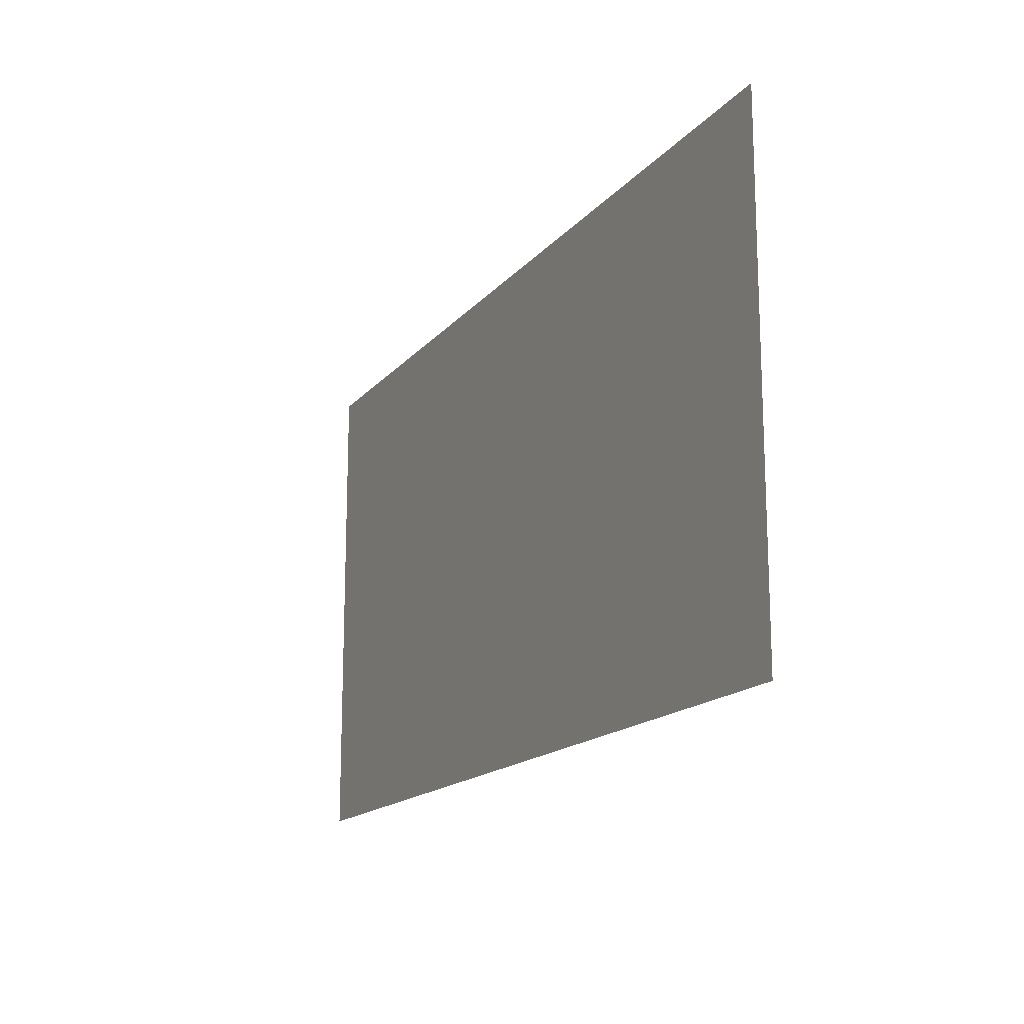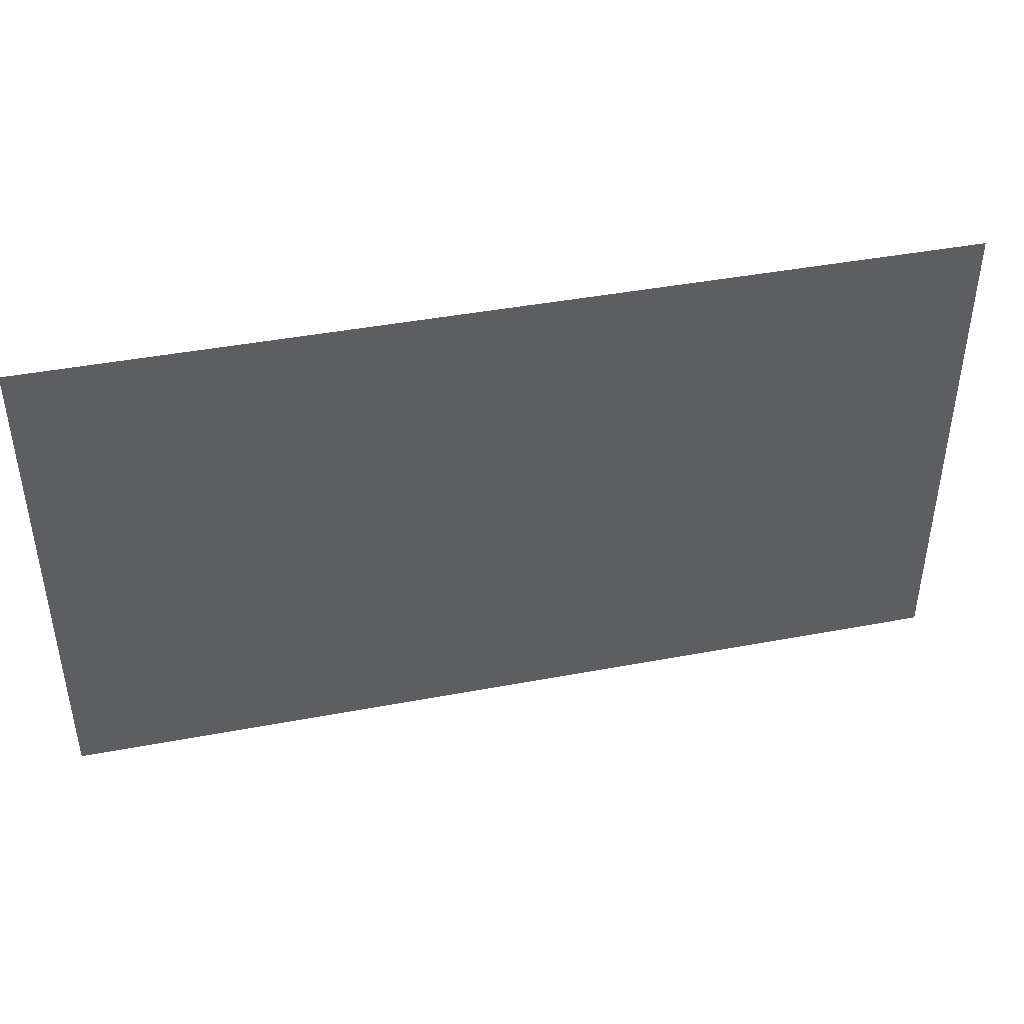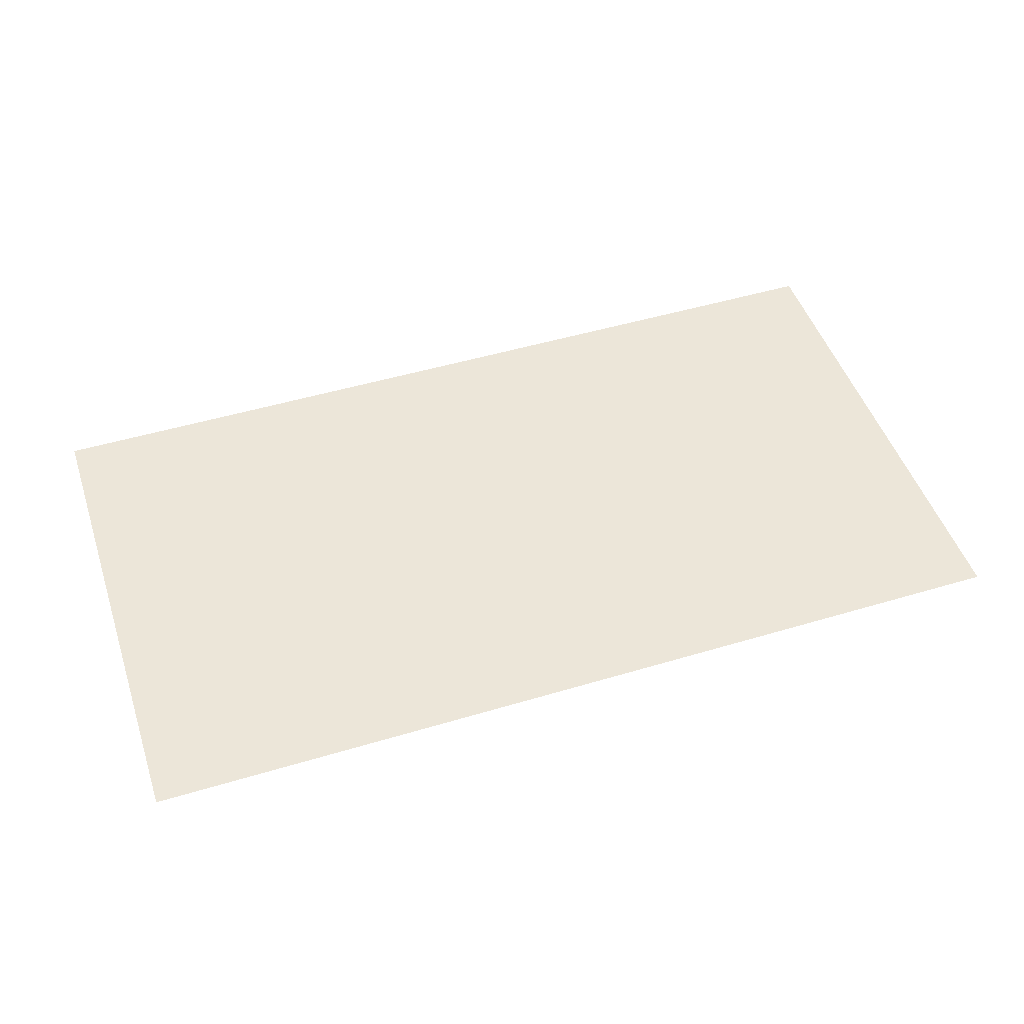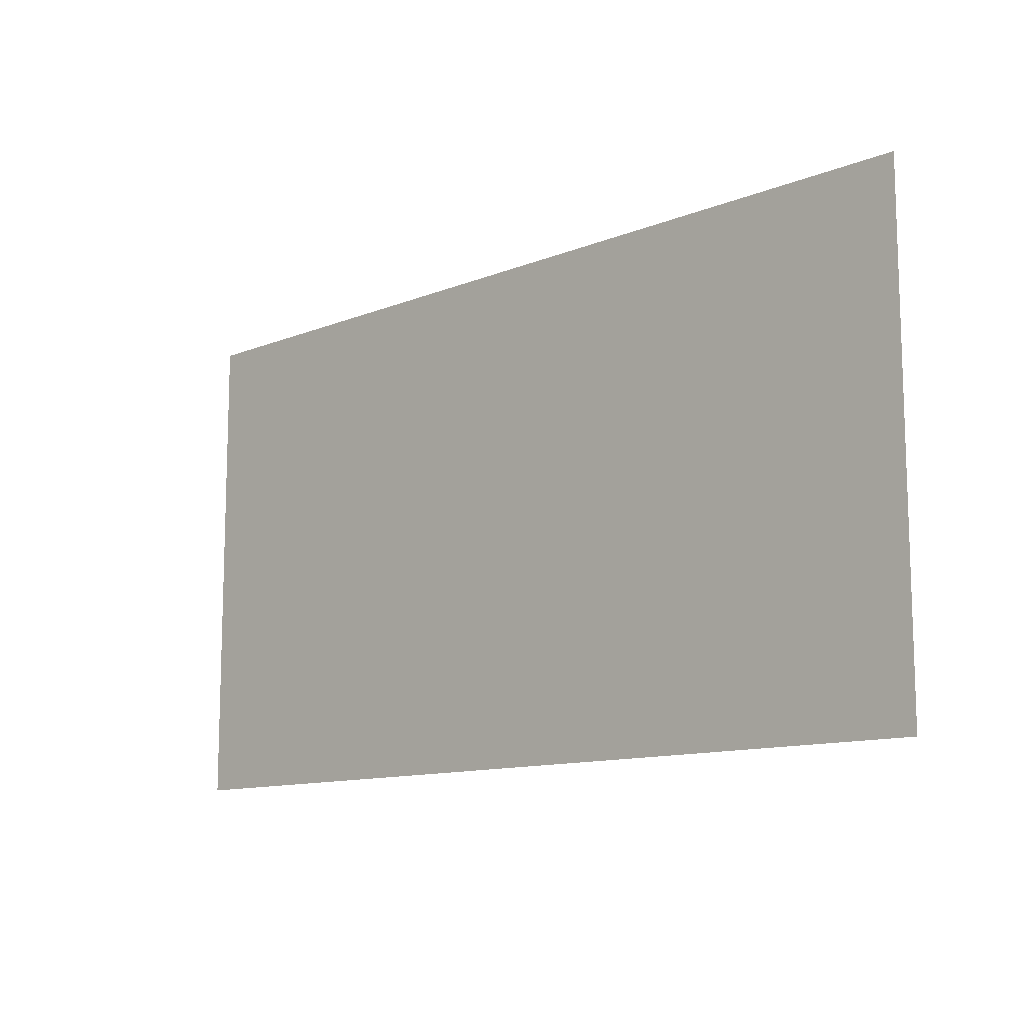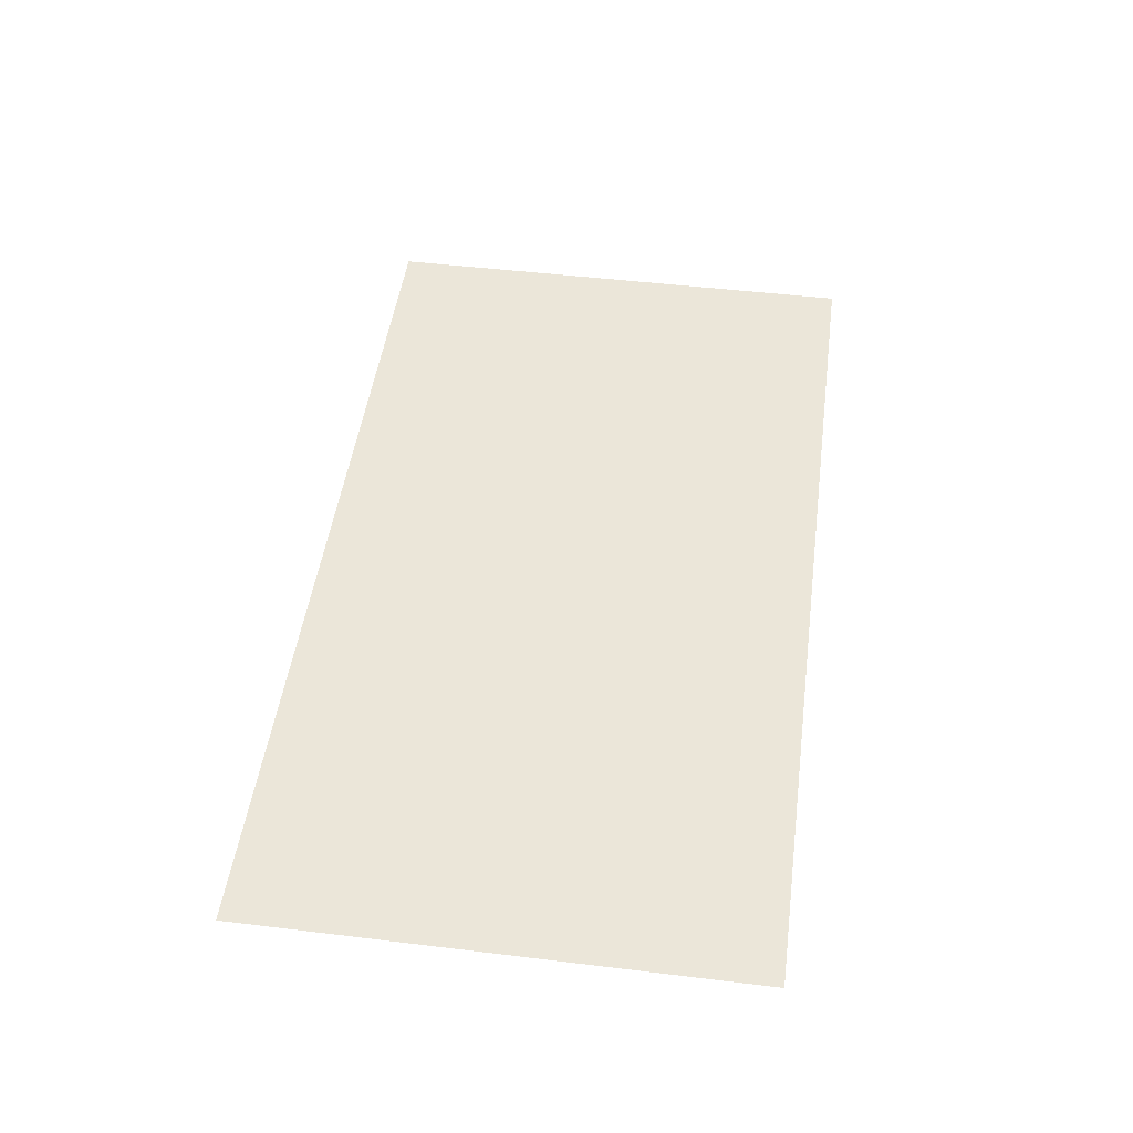
<metadata>
{"format":"obj","ext":"obj","renderer":"f3d","projection":"perspective","resolution":1024,"background":"white","views":[{"elev":-16.0,"azim":-115.7,"up":"+Y"},{"elev":42.7,"azim":-12.7,"up":"+Y"},{"elev":49.0,"azim":-18.4,"up":"+Z"},{"elev":-11.7,"azim":-136.0,"up":"+Y"},{"elev":48.4,"azim":97.7,"up":"+Z"}]}
</metadata>
<code>
g G_A026
v 1.798 -0.007466 -1e-06
v 1.798 1.973 -1e-06
v -1.798 1.973 -1e-06
v -1.798 -0.007466 -1e-06
f 1 2 3
f 1 3 4

</code>
